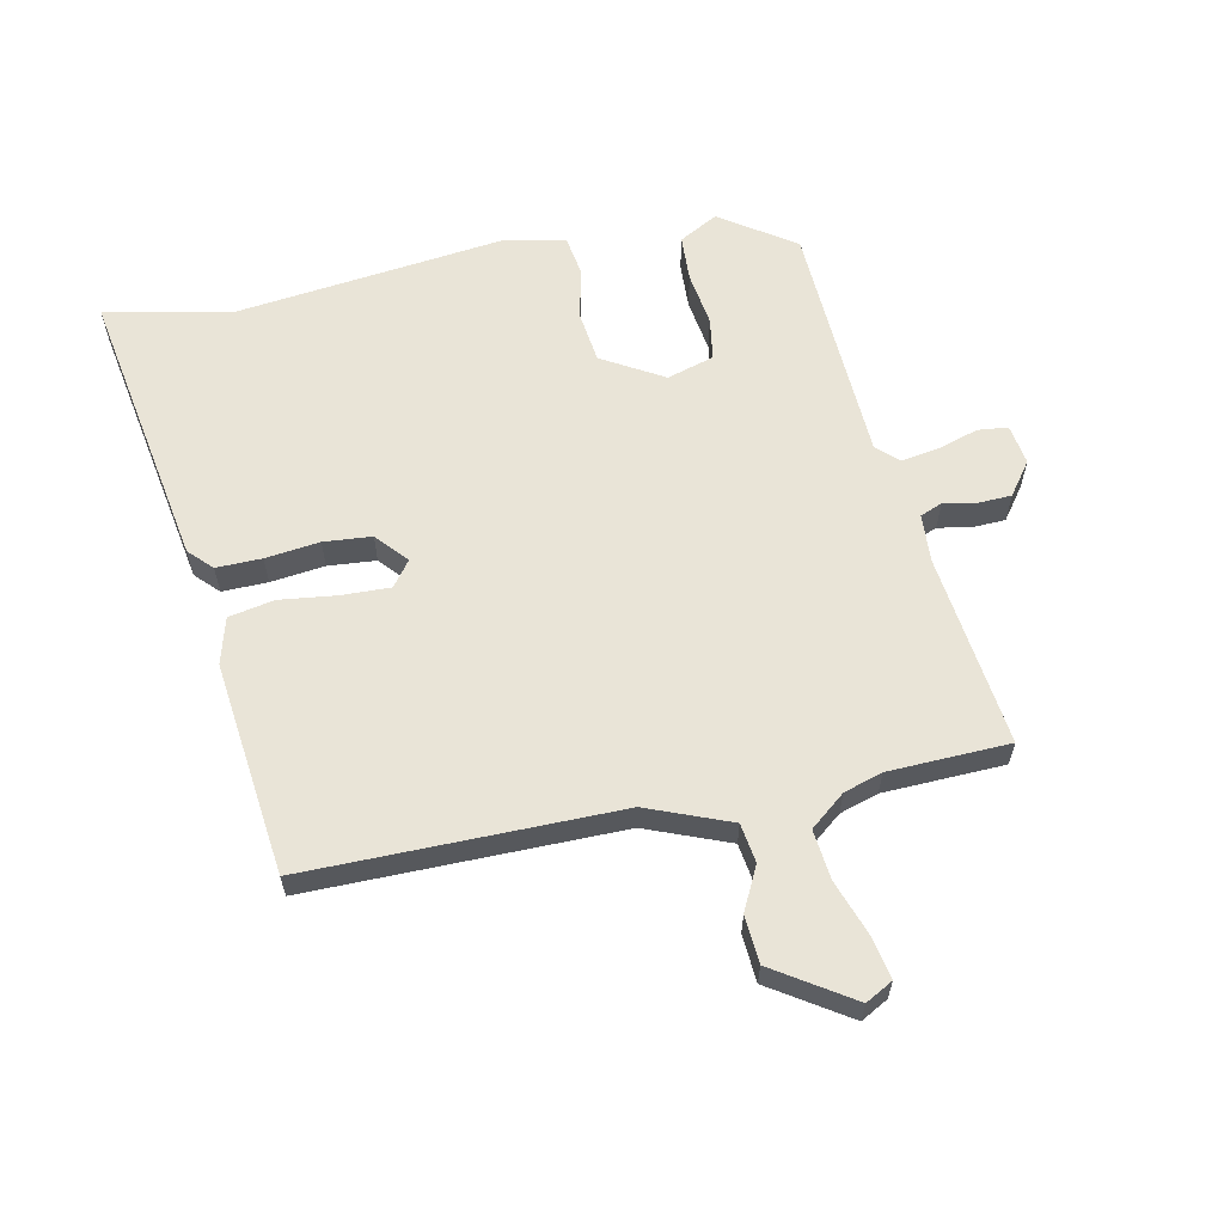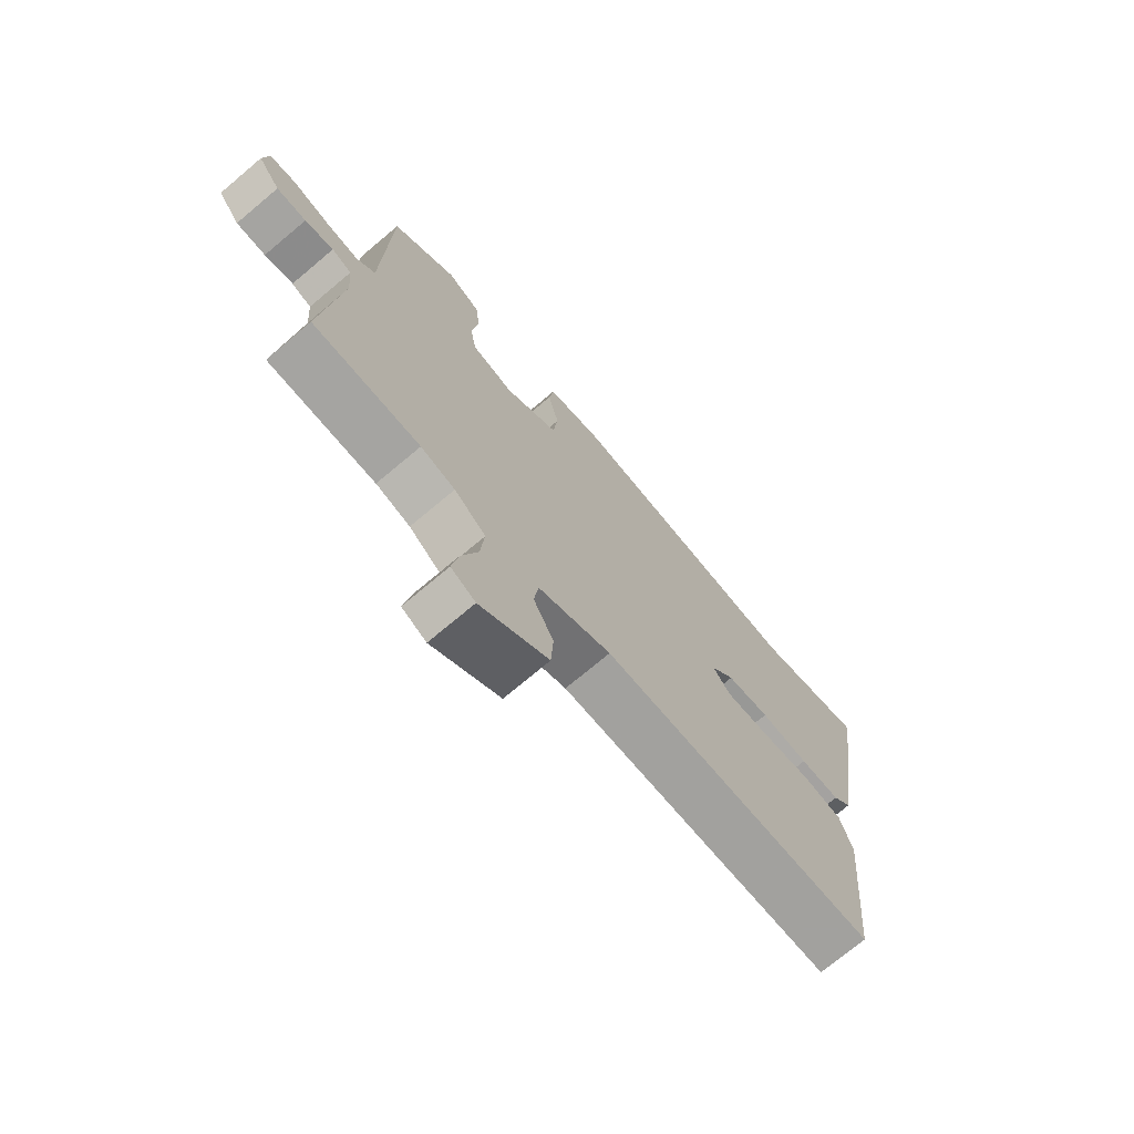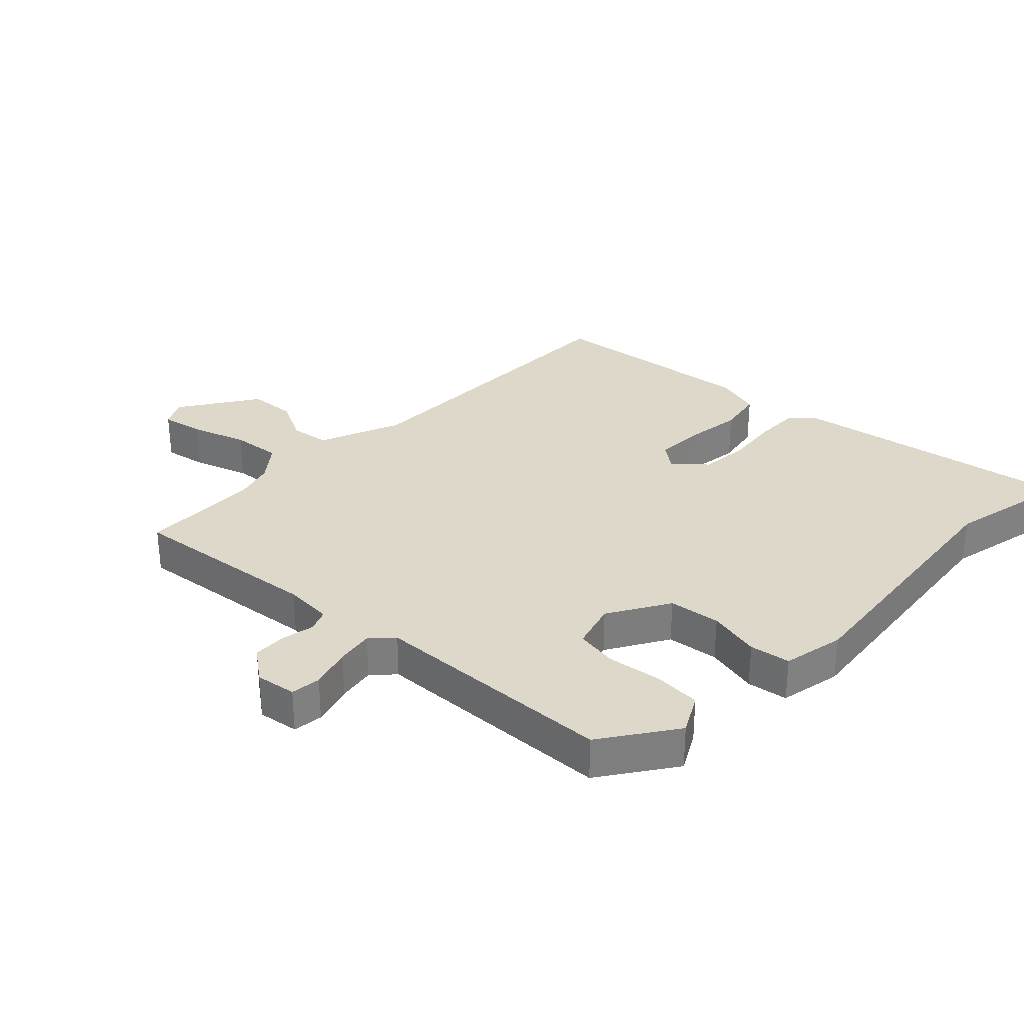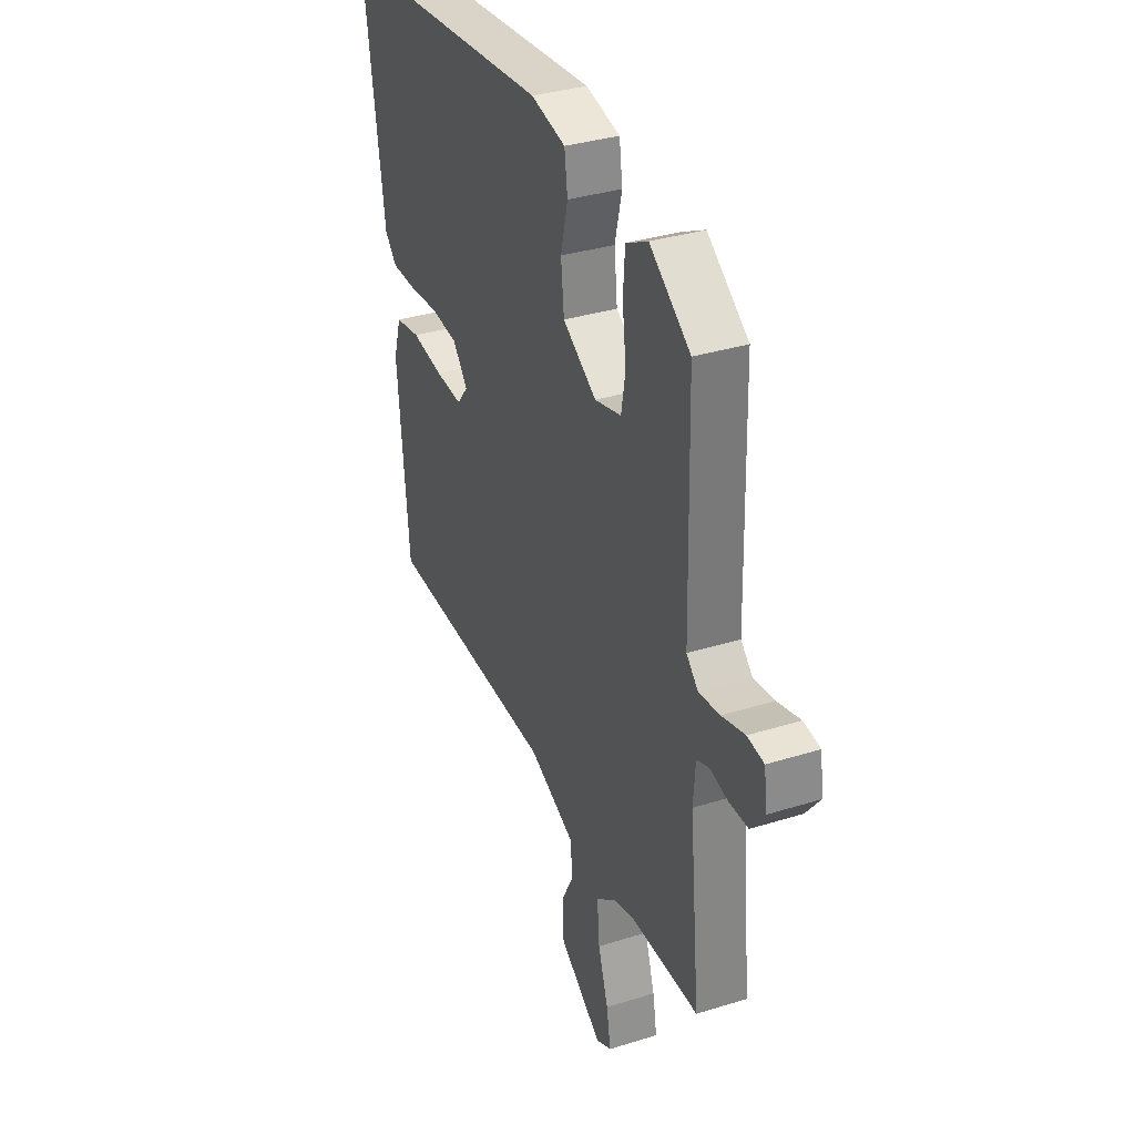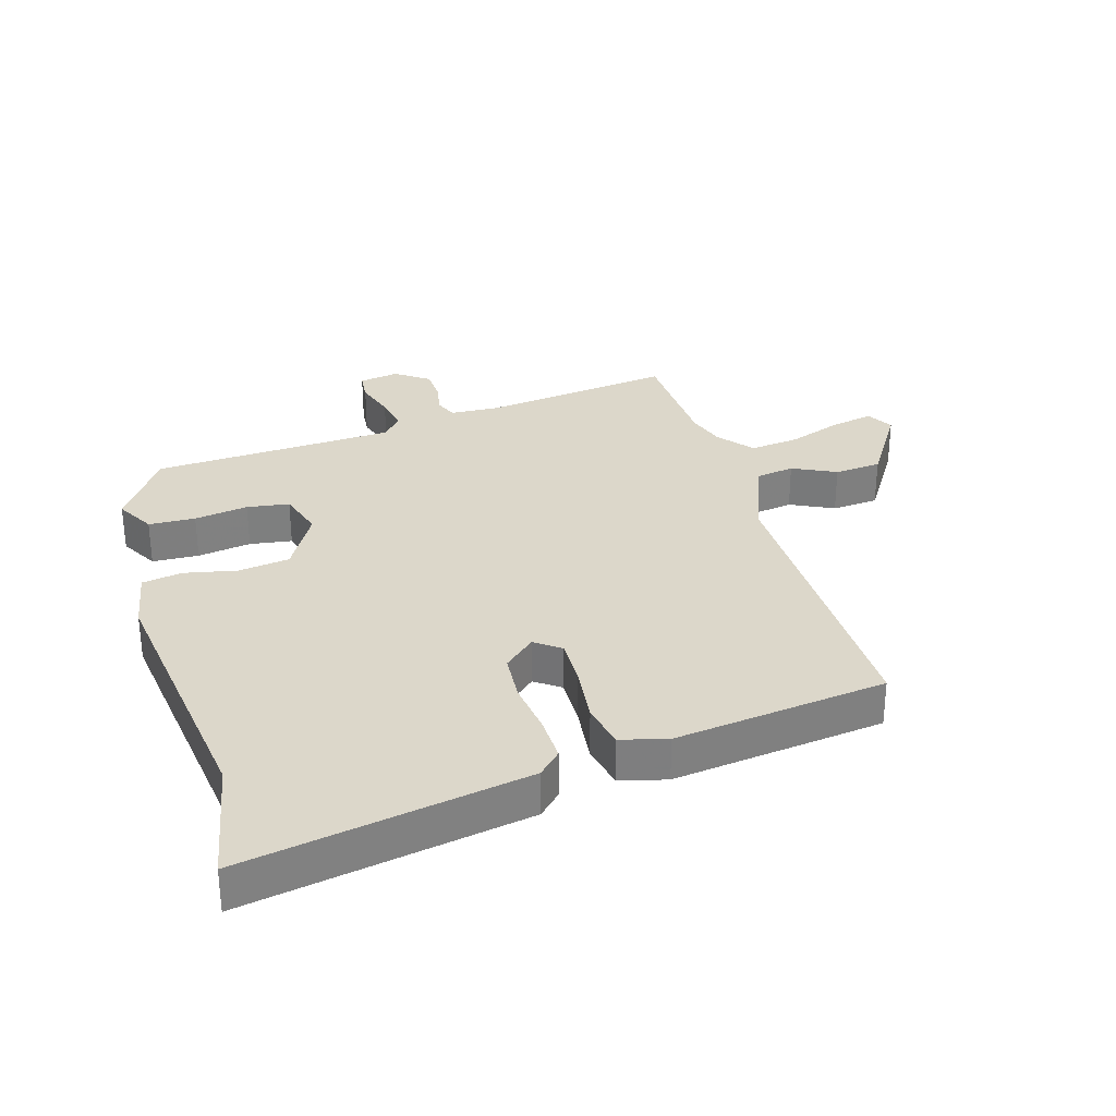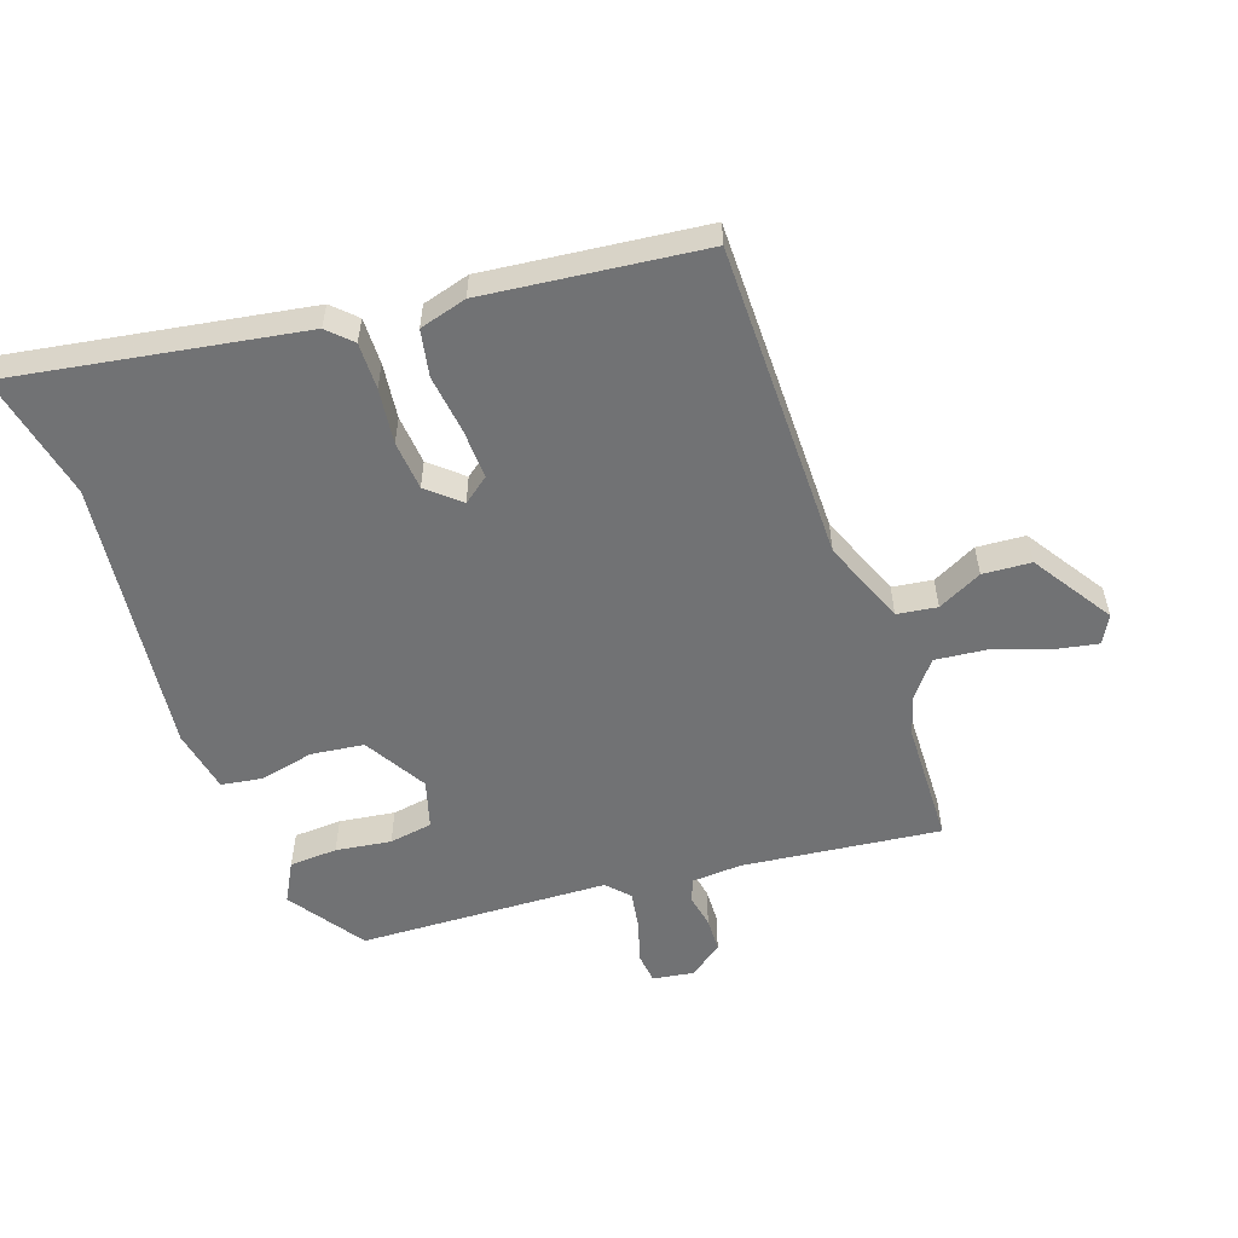
<metadata>
{"format":"obj","ext":"obj","renderer":"f3d","projection":"perspective","resolution":1024,"background":"white","views":[{"elev":60.8,"azim":167.2,"up":"+Y"},{"elev":-72.7,"azim":-49.9,"up":"+Z"},{"elev":31.0,"azim":-46.7,"up":"+Y"},{"elev":34.7,"azim":-112.7,"up":"+Z"},{"elev":30.8,"azim":71.8,"up":"+Y"},{"elev":-55.5,"azim":108.4,"up":"+Y"}]}
</metadata>
<code>
v 0.489 0.07 -0.471
v -0.01 0.07 -0.478
v -0.142 0.07 -0.533
v -0.15 0.07 -0.596
v -0.114 0.07 -0.665
v -0.118 0.07 -0.741
v -0.241 0.07 -0.824
v -0.285 0.07 -0.801
v -0.273 0.07 -0.732
v -0.244 0.07 -0.644
v -0.237 0.07 -0.564
v -0.294 0.07 -0.52
v -0.356 0.07 -0.502
v -0.55 0.07 -0.499
v -0.519 0.07 -0.189
v -0.525 0.07 -0.111
v -0.561 0.07 -0.097
v -0.613 0.07 -0.108
v -0.667 0.07 -0.107
v -0.707 0.07 -0.055
v -0.698 0.07 0.01
v -0.65 0.07 0.016
v -0.584 0.07 -0.003
v -0.524 0.07 -0.012
v -0.49 0.07 0.021
v -0.48 0.07 0.413
v -0.363 0.07 0.496
v -0.3 0.07 0.463
v -0.295 0.07 0.388
v -0.306 0.07 0.301
v -0.294 0.07 0.233
v -0.218 0.07 0.212
v -0.121 0.07 0.271
v -0.112 0.07 0.354
v -0.132 0.07 0.438
v -0.123 0.07 0.503
v -0.024 0.07 0.524
v 0.411 0.07 0.48
v 0.61 0.07 0.525
v 0.541 0.07 0.069
v 0.506 0.07 0.032
v 0.433 0.07 0.032
v 0.346 0.07 0.041
v 0.269 0.07 0.033
v 0.226 0.07 -0.018
v 0.257 0.07 -0.058
v 0.335 0.07 -0.054
v 0.427 0.07 -0.041
v 0.5 0.07 -0.054
v 0.522 0.07 -0.128
v 0.489 0 -0.471
v -0.01 0 -0.478
v -0.142 0 -0.533
v -0.15 0 -0.596
v -0.114 0 -0.665
v -0.118 0 -0.741
v -0.241 0 -0.824
v -0.285 0 -0.801
v -0.273 0 -0.732
v -0.244 0 -0.644
v -0.237 0 -0.564
v -0.294 0 -0.52
v -0.356 0 -0.502
v -0.55 0 -0.499
v -0.519 0 -0.189
v -0.525 0 -0.111
v -0.561 0 -0.097
v -0.613 0 -0.108
v -0.667 0 -0.107
v -0.707 0 -0.055
v -0.698 0 0.01
v -0.65 0 0.016
v -0.584 0 -0.003
v -0.524 0 -0.012
v -0.49 0 0.021
v -0.48 0 0.413
v -0.363 0 0.496
v -0.3 0 0.463
v -0.295 0 0.388
v -0.306 0 0.301
v -0.294 0 0.233
v -0.218 0 0.212
v -0.121 0 0.271
v -0.112 0 0.354
v -0.132 0 0.438
v -0.123 0 0.503
v -0.024 0 0.524
v 0.411 0 0.48
v 0.61 0 0.525
v 0.541 0 0.069
v 0.506 0 0.032
v 0.433 0 0.032
v 0.346 0 0.041
v 0.269 0 0.033
v 0.226 0 -0.018
v 0.257 0 -0.058
v 0.335 0 -0.054
v 0.427 0 -0.041
v 0.5 0 -0.054
v 0.522 0 -0.128
f 47 48 49 50
f 46 47 50 1
f 45 46 1 2
f 40 41 42 43
f 38 39 40 43
f 38 43 44
f 37 38 44 45
f 34 35 36 37
f 33 34 37 45
f 27 28 29 30
f 25 26 27 30
f 25 30 31
f 20 21 22 23
f 20 23 24
f 17 18 19 20
f 17 20 24
f 16 17 24 25
f 13 14 15
f 12 13 15 16
f 11 12 16 25
f 7 8 9 10
f 7 10 11
f 4 5 6 7
f 3 4 7 11
f 32 33 45 2
f 11 25 31 32
f 2 3 11 32
f 100 99 98 97
f 51 100 97 96
f 52 51 96 95
f 93 92 91 90
f 93 90 89 88
f 94 93 88
f 95 94 88 87
f 87 86 85 84
f 95 87 84 83
f 80 79 78 77
f 80 77 76 75
f 81 80 75
f 73 72 71 70
f 74 73 70
f 70 69 68 67
f 74 70 67
f 75 74 67 66
f 65 64 63
f 66 65 63 62
f 75 66 62 61
f 60 59 58 57
f 61 60 57
f 57 56 55 54
f 61 57 54 53
f 52 95 83 82
f 82 81 75 61
f 82 61 53 52
f 1 51 52 2
f 2 52 53 3
f 3 53 54 4
f 4 54 55 5
f 5 55 56 6
f 6 56 57 7
f 7 57 58 8
f 8 58 59 9
f 9 59 60 10
f 10 60 61 11
f 11 61 62 12
f 12 62 63 13
f 13 63 64 14
f 14 64 65 15
f 15 65 66 16
f 16 66 67 17
f 17 67 68 18
f 18 68 69 19
f 19 69 70 20
f 20 70 71 21
f 21 71 72 22
f 22 72 73 23
f 23 73 74 24
f 24 74 75 25
f 25 75 76 26
f 26 76 77 27
f 27 77 78 28
f 28 78 79 29
f 29 79 80 30
f 30 80 81 31
f 31 81 82 32
f 32 82 83 33
f 33 83 84 34
f 34 84 85 35
f 35 85 86 36
f 36 86 87 37
f 37 87 88 38
f 38 88 89 39
f 39 89 90 40
f 40 90 91 41
f 41 91 92 42
f 42 92 93 43
f 43 93 94 44
f 44 94 95 45
f 45 95 96 46
f 46 96 97 47
f 47 97 98 48
f 48 98 99 49
f 49 99 100 50
f 50 100 51 1

</code>
